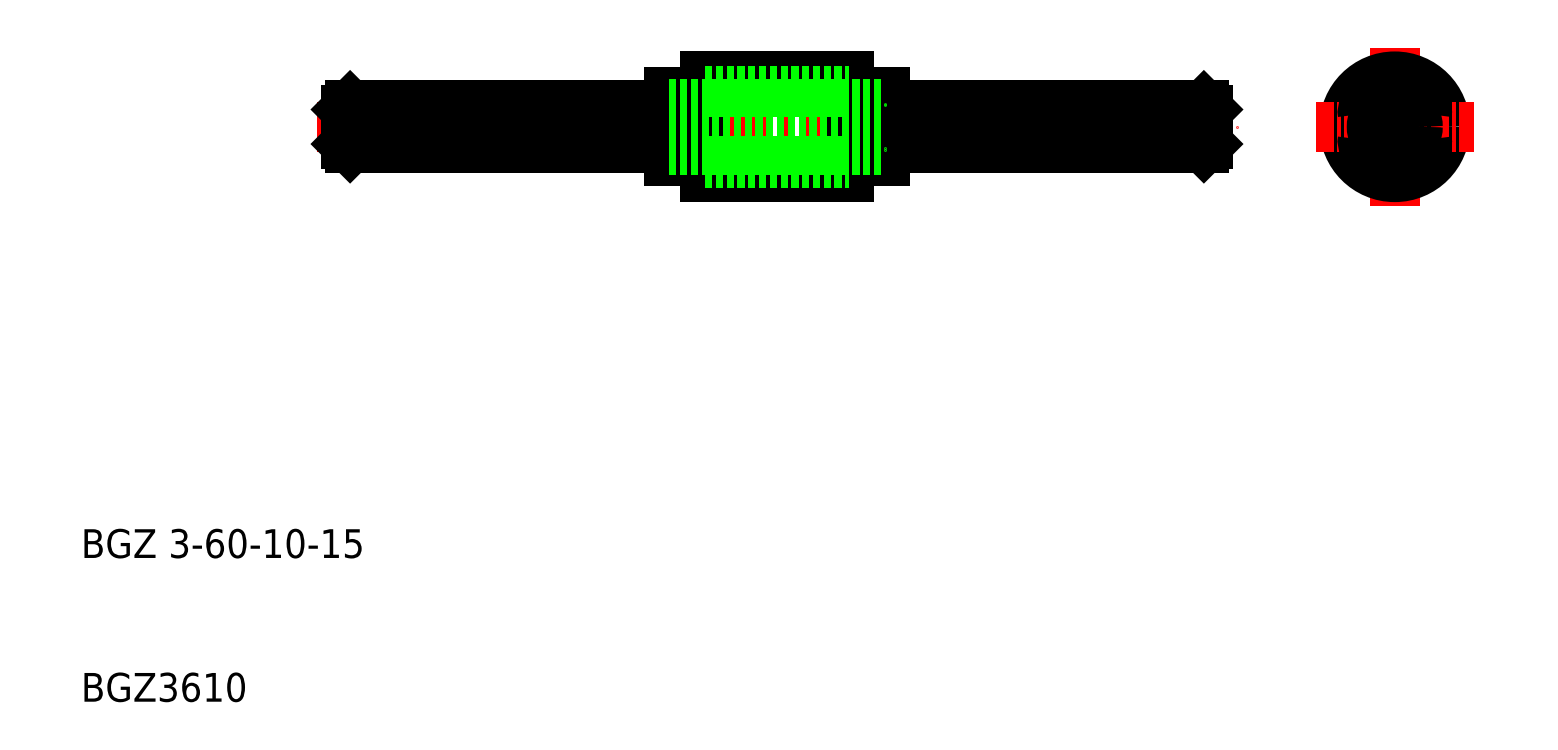
<metadata>
{"format":"dxf","ext":"dxf","renderer":"ezdxf+matplotlib","layout":"modelspace","background":"white","min_lineweight":24,"dpi":150}
</metadata>
<code>
0
SECTION
2
ENTITIES
0
LINE
8
0
10
565.8
20
294.1
30
0
11
575.8
21
294.1
31
0
0
LINE
8
0
10
565.8
20
301.1
30
0
11
575.8
21
301.1
31
0
0
LINE
8
CENTER
10
538.8
20
297.6
30
0
11
602.8
21
297.6
31
0
0
TEXT
8
0
10
522.4
20
267.6
30
0
40
2
1
BGZ 3-60-10-15
0
TEXT
8
0
10
522.4
20
257.6
30
0
40
2
1
BGZ3610
0
LINE
8
0
10
541.1
20
296.1
30
0
11
563.3
21
296.1
31
0
0
LINE
8
0
10
541.1
20
299.1
30
0
11
563.3
21
299.1
31
0
0
LINE
8
0
10
563.3
20
295.2
30
0
11
565.8
21
295.2
31
0
0
LINE
8
0
10
563.3
20
300
30
0
11
565.8
21
300
31
0
0
LINE
8
0
10
563.3
20
295.2
30
0
11
563.3
21
300
31
0
0
LINE
8
0
10
565.8
20
294.1
30
0
11
565.8
21
301.1
31
0
0
LINE
8
CENTER
10
613.8
20
303.1
30
0
11
613.8
21
292.1
31
0
0
CIRCLE
8
0
10
613.8
20
297.6
30
0
40
3.5
0
CIRCLE
8
0
10
613.8
20
297.6
30
0
40
2.5
0
CIRCLE
8
0
10
613.8
20
297.6
30
0
40
2.4
0
LINE
8
CENTER
10
608.3
20
297.6
30
0
11
619.3
21
297.6
31
0
0
LINE
8
0
10
600.5
20
296.1
30
0
11
578.3
21
296.1
31
0
0
LINE
8
0
10
600.5
20
299.1
30
0
11
578.3
21
299.1
31
0
0
LINE
8
0
10
575.8
20
295.2
30
0
11
578.3
21
295.2
31
0
0
LINE
8
0
10
575.8
20
300
30
0
11
578.3
21
300
31
0
0
LINE
8
0
10
575.8
20
294.1
30
0
11
575.8
21
301.1
31
0
0
LINE
8
0
10
578.3
20
295.2
30
0
11
578.3
21
300
31
0
0
CIRCLE
8
0
10
613.8
20
297.6
30
0
40
1.5
0
CIRCLE
8
0
10
613.8
20
297.6
30
0
40
1.6
0
ARC
8
0
10
612
20
296.6
30
0
40
0.5
50
169
51
251
0
ARC
8
0
10
612
20
296.6
30
0
40
0.5
50
357.7
51
62.33
0
ARC
8
0
10
613.8
20
295.6
30
0
40
0.5
50
229
51
311
0
ARC
8
0
10
613.8
20
295.6
30
0
40
0.5
50
57.67
51
122.3
0
ARC
8
0
10
615.5
20
296.6
30
0
40
0.5
50
289
51
10.97
0
ARC
8
0
10
615.5
20
296.6
30
0
40
0.5
50
117.7
51
182.3
0
ARC
8
0
10
612
20
298.6
30
0
40
0.5
50
109
51
191
0
ARC
8
0
10
613.8
20
299.6
30
0
40
0.5
50
49.03
51
131
0
ARC
8
0
10
613.8
20
299.6
30
0
40
0.5
50
237.7
51
302.3
0
ARC
8
0
10
612
20
298.6
30
0
40
0.5
50
297.7
51
2.328
0
ARC
8
0
10
615.5
20
298.6
30
0
40
0.5
50
349
51
70.97
0
ARC
8
0
10
615.5
20
298.6
30
0
40
0.5
50
177.7
51
242.3
0
LINE
8
0
10
541.1
20
299.1
30
0
11
541.1
21
296.1
31
0
0
LINE
8
0
10
540.8
20
296.4
30
0
11
541.1
21
296.1
31
0
0
LINE
8
0
10
541.1
20
299.1
30
0
11
540.8
21
298.8
31
0
0
LINE
8
0
10
540.8
20
296.4
30
0
11
540.8
21
298.8
31
0
0
LINE
8
0
10
600.5
20
299.1
30
0
11
600.5
21
296.1
31
0
0
LINE
8
0
10
600.5
20
299.1
30
0
11
600.8
21
298.8
31
0
0
LINE
8
0
10
600.8
20
296.4
30
0
11
600.8
21
298.8
31
0
0
LINE
8
0
10
600.8
20
296.4
30
0
11
600.5
21
296.1
31
0
0
LINE
8
0
10
565.8
20
300.1
30
0
11
575.8
21
300.1
31
0
0
LINE
8
0
10
565.8
20
295.1
30
0
11
575.8
21
295.1
31
0
0
LINE
8
0
10
565.8
20
300
30
0
11
575.8
21
300
31
0
0
LINE
8
0
10
565.8
20
295.2
30
0
11
575.8
21
295.2
31
0
0
LINE
8
0
10
563.3
20
299.2
30
0
11
578.3
21
299.2
31
0
0
LINE
8
0
10
563.3
20
296
30
0
11
578.3
21
296
31
0
0
LINE
8
0
10
563.3
20
299.1
30
0
11
578.3
21
299.1
31
0
0
LINE
8
0
10
563.3
20
296.1
30
0
11
578.3
21
296.1
31
0
0
ENDSEC
0
EOF

</code>
